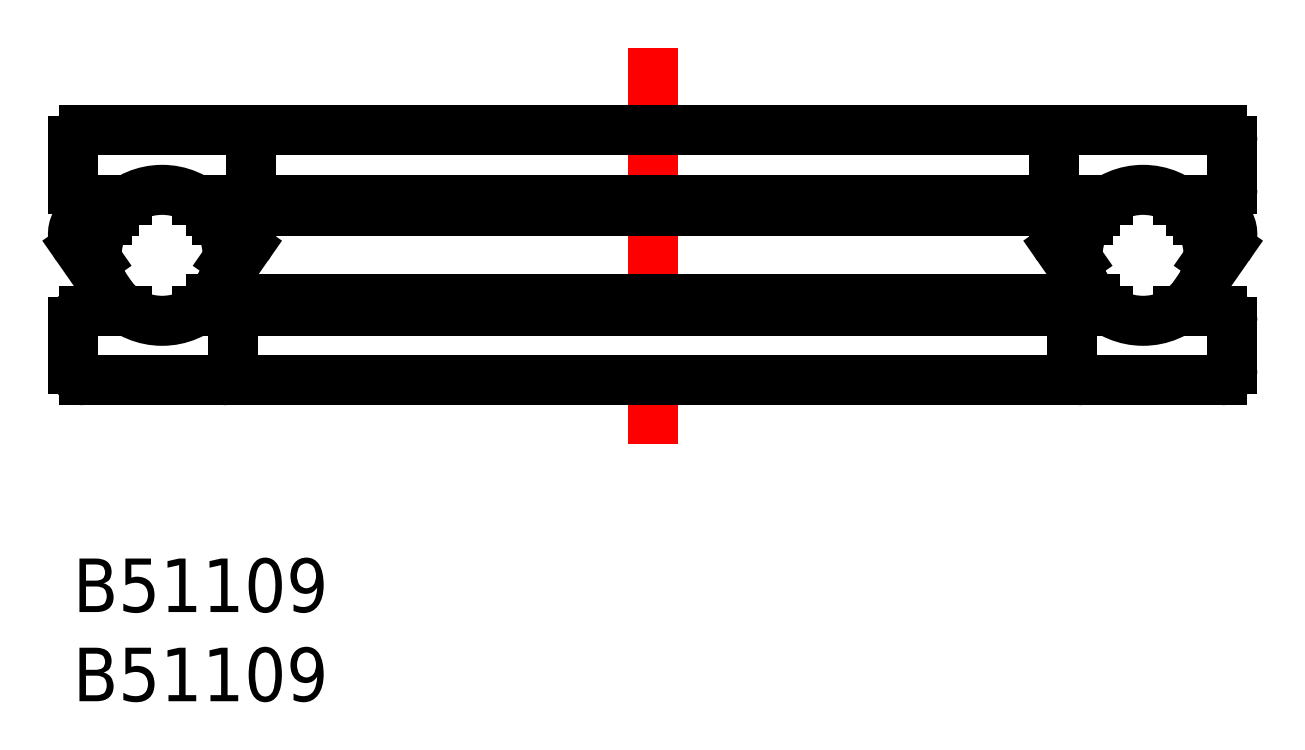
<metadata>
{"format":"dxf","ext":"dxf","renderer":"ezdxf+matplotlib","layout":"modelspace","background":"white","min_lineweight":24,"dpi":150}
</metadata>
<code>
0
SECTION
2
ENTITIES
0
TEXT
8
MSM_PART_NUMBER
10
0
20
-8
30
0
40
3
1
B51109
0
TEXT
8
MSM_PART_NUMBER
10
0
20
-3
30
0
40
3
1
B51109
0
LINE
8
MSM_CONTINUOUS
10
10
20
23.4
30
0
11
10
21
20.71
31
0
0
LINE
8
MSM_CONTINUOUS
10
55
20
20.71
30
0
11
55
21
23.4
31
0
0
ARC
8
MSM_CONTINUOUS
10
9.4
20
23.4
30
0
40
0.6
50
1.628e-12
51
90
0
ARC
8
MSM_CONTINUOUS
10
55.6
20
23.4
30
0
40
0.6
50
90
51
180
0
ARC
8
MSM_CONTINUOUS
10
9.4
20
20.71
30
0
40
0.6
50
270
51
1.628e-12
0
ARC
8
MSM_CONTINUOUS
10
55.6
20
20.71
30
0
40
0.6
50
180
51
270
0
LINE
8
MSM_CONTINUOUS
10
9
20
13.29
30
0
11
9
21
10.6
31
0
0
LINE
8
MSM_CONTINUOUS
10
56
20
10.6
30
0
11
56
21
13.29
31
0
0
ARC
8
MSM_CONTINUOUS
10
8.728
20
18.2
30
0
40
1.272
50
325.1
51
90
0
ARC
8
MSM_CONTINUOUS
10
56.27
20
18.2
30
0
40
1.272
50
90
51
214.9
0
ARC
8
MSM_CONTINUOUS
10
8.4
20
13.29
30
0
40
0.6
50
360
51
90
0
ARC
8
MSM_CONTINUOUS
10
56.6
20
13.29
30
0
40
0.6
50
90
51
180
0
ARC
8
MSM_CONTINUOUS
10
8.4
20
10.6
30
0
40
0.6
50
270
51
360
0
ARC
8
MSM_CONTINUOUS
10
56.6
20
10.6
30
0
40
0.6
50
180
51
270
0
LINE
8
MSM_CONTINUOUS
10
9.771
20
17.47
30
0
11
8.258
21
15.31
31
0
0
LINE
8
MSM_CONTINUOUS
10
56.74
20
15.31
30
0
11
55.23
21
17.47
31
0
0
LINE
8
MSM_CENTER
10
32.5
20
28.64
30
0
11
32.5
21
6.25
31
0
0
LINE
8
MSM_CONTINUOUS
10
63.26
20
15.31
30
0
11
64.77
21
17.47
31
0
0
LINE
8
MSM_CONTINUOUS
10
0.2291
20
17.47
30
0
11
1.742
21
15.31
31
0
0
LINE
8
MSM_CONTINUOUS
10
57.29
20
14.52
30
0
11
7.711
21
14.52
31
0
0
LINE
8
MSM_CONTINUOUS
10
0
20
23.4
30
0
11
0
21
20.71
31
0
0
LINE
8
MSM_CONTINUOUS
10
65
20
20.71
30
0
11
65
21
23.4
31
0
0
LINE
8
MSM_CONTINUOUS
10
64.4
20
20.11
30
0
11
61.95
21
20.11
31
0
0
ARC
8
MSM_CONTINUOUS
10
0.6
20
20.71
30
0
40
0.6
50
180
51
270
0
ARC
8
MSM_CONTINUOUS
10
64.4
20
20.71
30
0
40
0.6
50
270
51
0
0
LINE
8
MSM_CONTINUOUS
10
64.4
20
13.89
30
0
11
61.95
21
13.89
31
0
0
ARC
8
MSM_CONTINUOUS
10
0.6
20
13.29
30
0
40
0.6
50
90
51
180
0
ARC
8
MSM_CONTINUOUS
10
64.4
20
13.29
30
0
40
0.6
50
0
51
90
0
LINE
8
MSM_CONTINUOUS
10
0
20
13.29
30
0
11
0
21
10.6
31
0
0
LINE
8
MSM_CONTINUOUS
10
65
20
10.6
30
0
11
65
21
13.29
31
0
0
LINE
8
MSM_CONTINUOUS
10
64.4
20
10
30
0
11
0.6
21
10
31
0
0
ARC
8
MSM_CONTINUOUS
10
0.6
20
10.6
30
0
40
0.6
50
180
51
270
0
ARC
8
MSM_CONTINUOUS
10
64.4
20
10.6
30
0
40
0.6
50
270
51
360
0
LINE
8
MSM_CONTINUOUS
10
64.4
20
24
30
0
11
0.6
21
24
31
0
0
ARC
8
MSM_CONTINUOUS
10
0.6
20
23.4
30
0
40
0.6
50
90
51
180
0
ARC
8
MSM_CONTINUOUS
10
64.4
20
23.4
30
0
40
0.6
50
1.628e-12
51
90
0
LINE
8
MSM_CONTINUOUS
10
63.73
20
19.48
30
0
11
62.71
21
19.48
31
0
0
ARC
8
MSM_CONTINUOUS
10
1.272
20
18.2
30
0
40
1.272
50
90
51
214.9
0
ARC
8
MSM_CONTINUOUS
10
63.73
20
18.2
30
0
40
1.272
50
325.1
51
90
0
CIRCLE
8
MSM_CONTINUOUS
10
5
20
17
30
0
40
3.671
0
LINE
8
MSM_CONTINUOUS
10
2.289
20
19.48
30
0
11
1.272
21
19.48
31
0
0
LINE
8
MSM_CONTINUOUS
10
3.051
20
13.89
30
0
11
0.6
21
13.89
31
0
0
LINE
8
MSM_CONTINUOUS
10
3.051
20
20.11
30
0
11
0.6
21
20.11
31
0
0
LINE
8
MSM_CONTINUOUS
10
1.905
20
18.98
30
0
11
1.272
21
18.98
31
0
0
ARC
8
MSM_CONTINUOUS
10
1.272
20
18.2
30
0
40
0.772
50
90
51
214.9
0
LINE
8
MSM_CONTINUOUS
10
0.639
20
17.76
30
0
11
1.337
21
16.76
31
0
0
LINE
8
MSM_CONTINUOUS
10
9.361
20
17.76
30
0
11
8.663
21
16.76
31
0
0
LINE
8
MSM_CONTINUOUS
10
8.095
20
18.98
30
0
11
8.728
21
18.98
31
0
0
ARC
8
MSM_CONTINUOUS
10
8.728
20
18.2
30
0
40
0.772
50
325.1
51
90
0
LINE
8
MSM_CONTINUOUS
10
64.36
20
17.76
30
0
11
63.66
21
16.76
31
0
0
LINE
8
MSM_CONTINUOUS
10
63.09
20
18.98
30
0
11
63.73
21
18.98
31
0
0
ARC
8
MSM_CONTINUOUS
10
63.73
20
18.2
30
0
40
0.772
50
325.1
51
90
0
CIRCLE
8
MSM_CONTINUOUS
10
60
20
17
30
0
40
3.671
0
LINE
8
MSM_CONTINUOUS
10
55.64
20
17.76
30
0
11
56.34
21
16.76
31
0
0
LINE
8
MSM_CONTINUOUS
10
56.91
20
18.98
30
0
11
56.27
21
18.98
31
0
0
ARC
8
MSM_CONTINUOUS
10
56.27
20
18.2
30
0
40
0.772
50
90
51
214.9
0
LINE
8
MSM_CONTINUOUS
10
58.05
20
20.11
30
0
11
6.949
21
20.11
31
0
0
LINE
8
MSM_CONTINUOUS
10
58.05
20
13.89
30
0
11
6.949
21
13.89
31
0
0
LINE
8
MSM_CONTINUOUS
10
57.29
20
19.48
30
0
11
7.711
21
19.48
31
0
0
VIEWPORT
8
0
10
142.6
20
99.11
30
0
40
416.5
41
222.2
68
     1
69
     1
0
VIEWPORT
8
MSM_CONTINUOUS
10
142.6
20
99.11
30
0
40
228.1
41
158.6
68
     2
69
     2
0
ENDSEC
0
EOF

</code>
